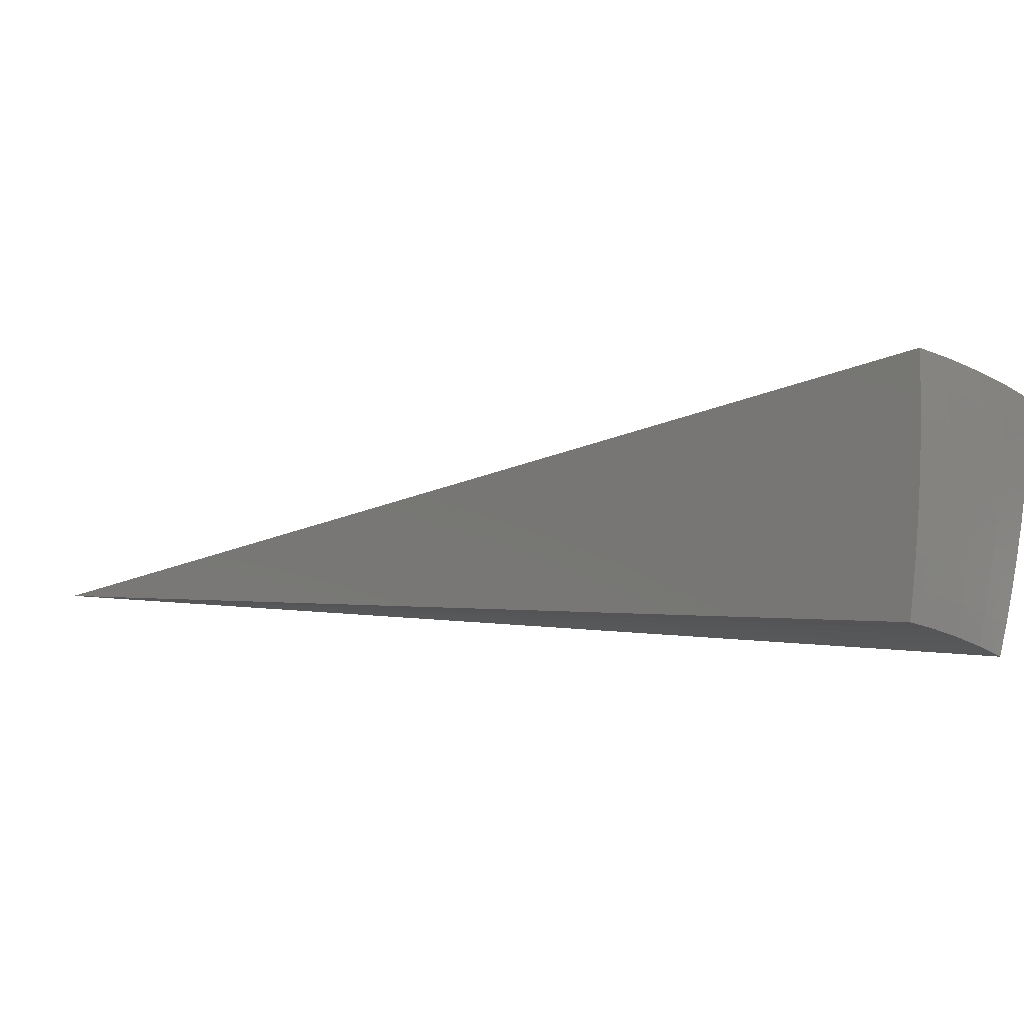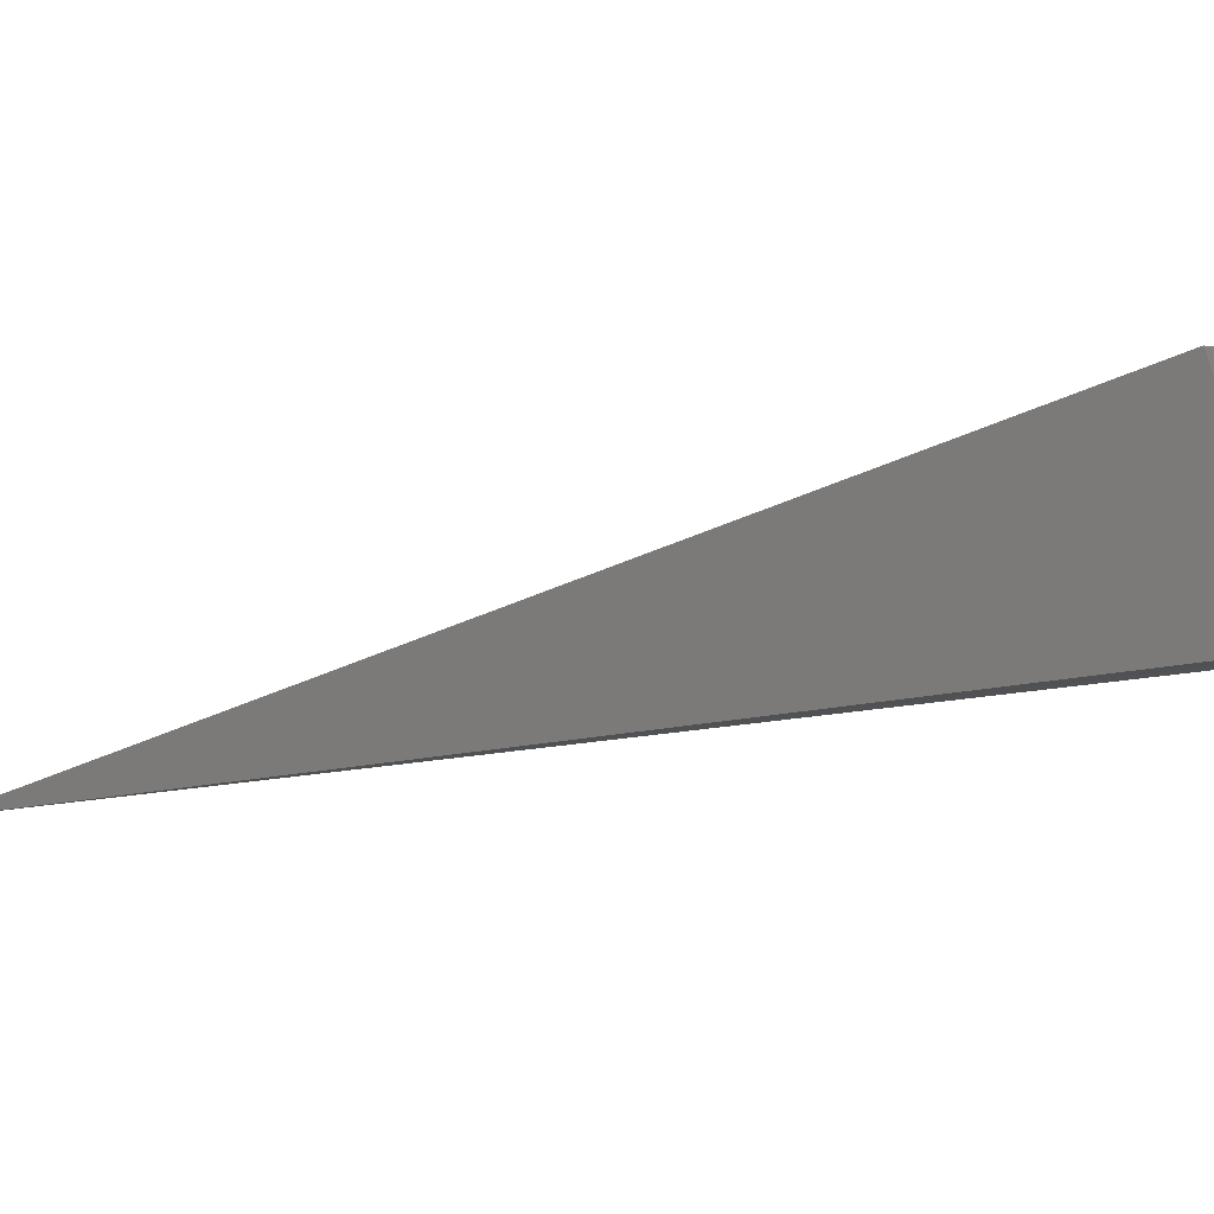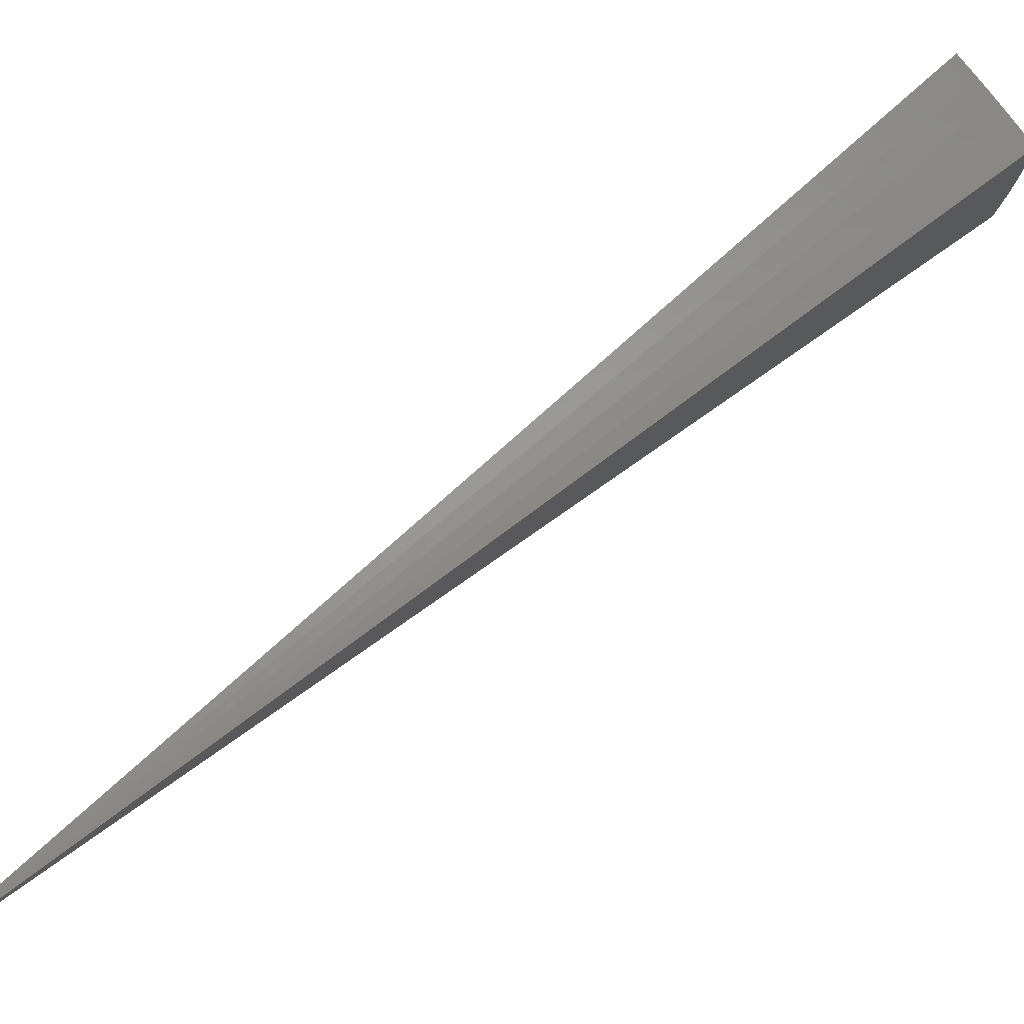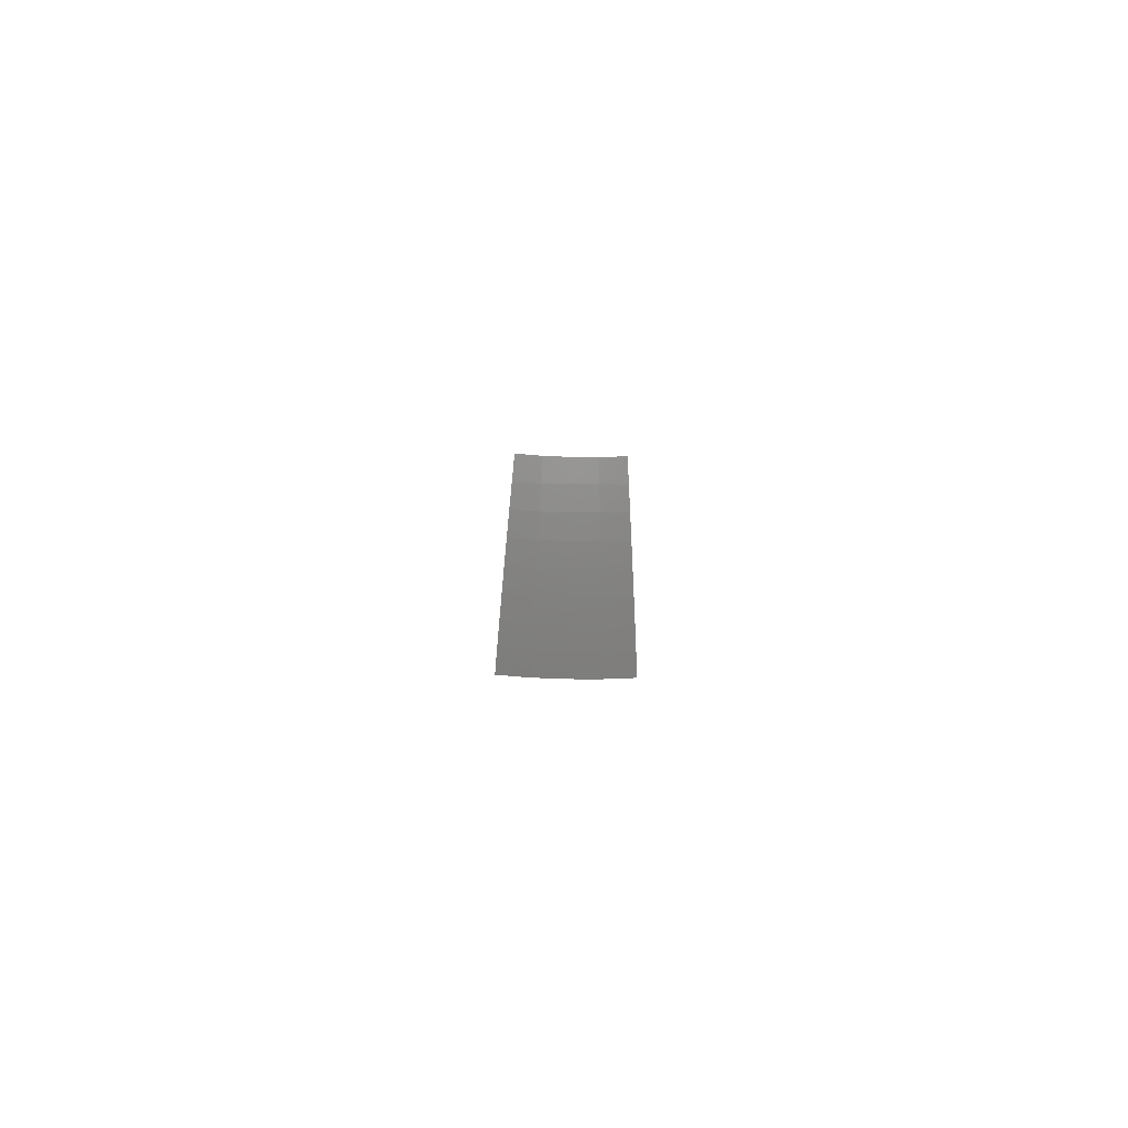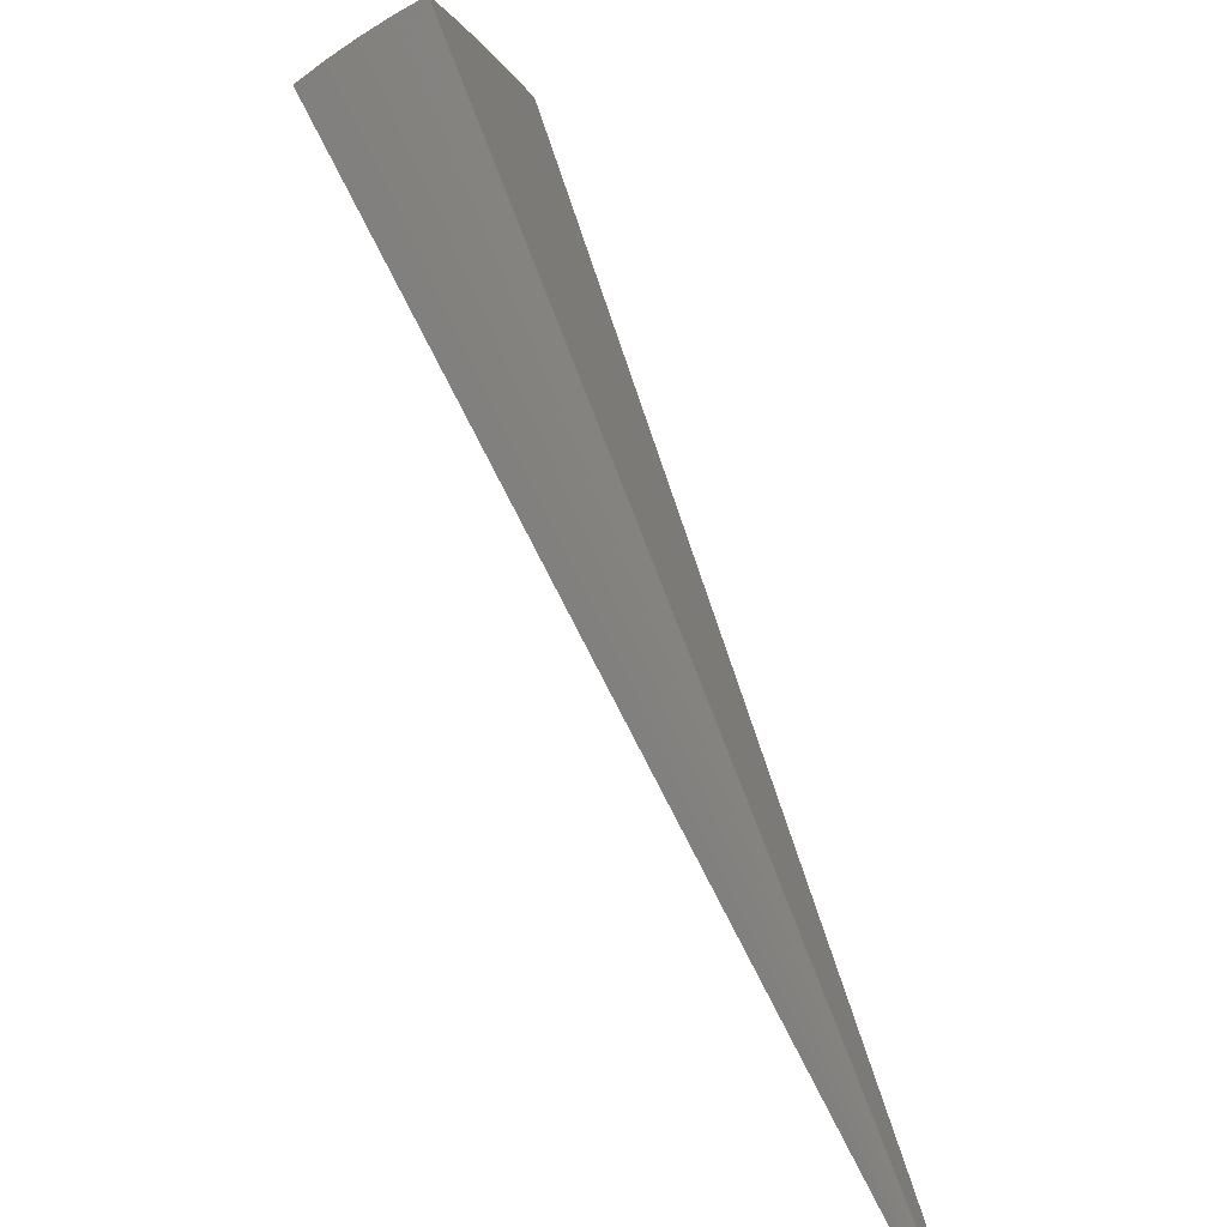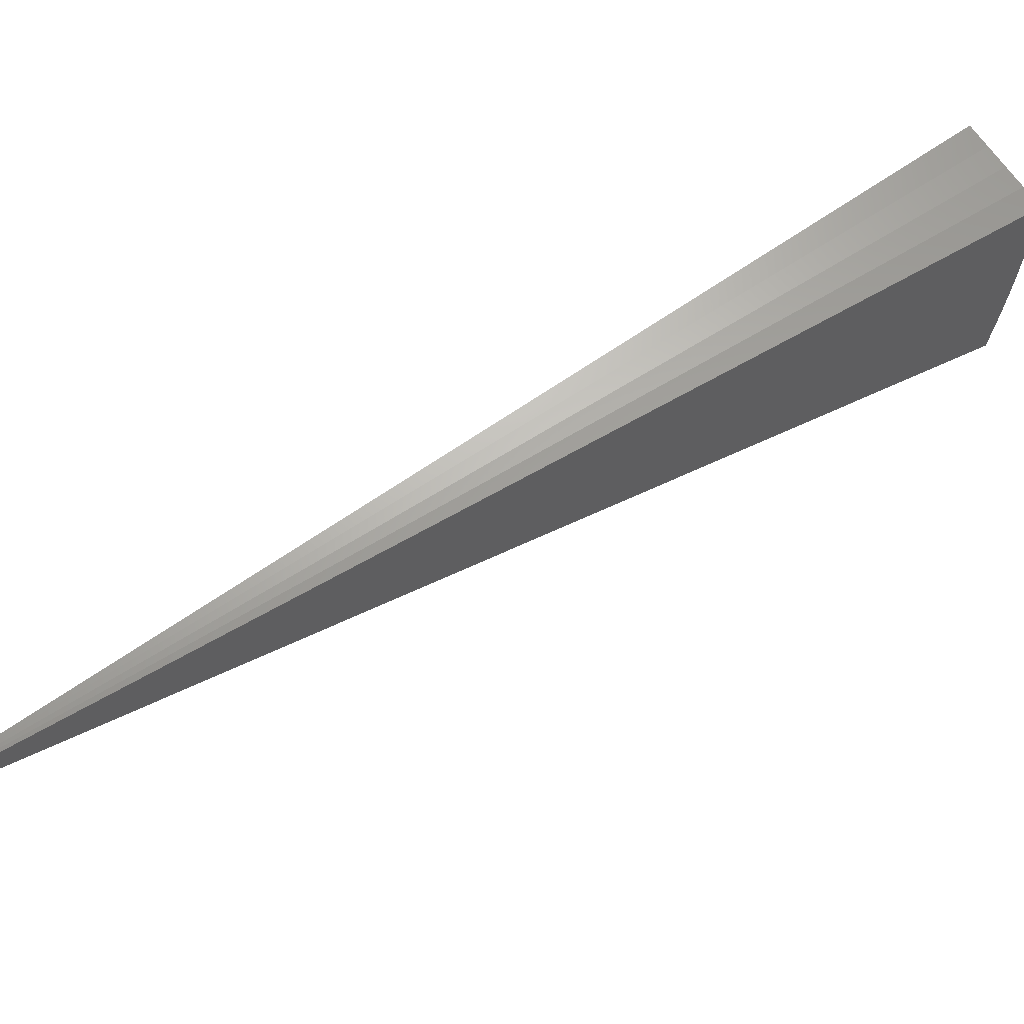
<metadata>
{"format":"stl","ext":"stl","renderer":"f3d","projection":"perspective","resolution":1024,"background":"white","views":[{"elev":33.2,"azim":-27.8,"up":"+Y"},{"elev":39.2,"azim":-52.0,"up":"+Y"},{"elev":-48.0,"azim":-40.8,"up":"+Y"},{"elev":59.8,"azim":146.6,"up":"+Z"},{"elev":31.9,"azim":178.6,"up":"+Y"},{"elev":-71.4,"azim":-47.6,"up":"+Y"}]}
</metadata>
<code>
# stl→obj: 85 verts, 166 faces
v 3.63 4.326 9.781
v 0 0 0
v 3.762 4.484 9.647
v 3.893 4.639 9.509
v 4.021 4.792 9.367
v 4.148 4.943 9.22
v 4.272 5.091 9.068
v 4.394 5.237 8.913
v 4.514 5.38 8.752
v 4.632 5.52 8.588
v 2.923 5.064 9.637
v 2.821 4.886 9.771
v 3.136 4.923 9.647
v 3.032 4.759 9.773
v 3.351 4.785 9.647
v 3.237 4.623 9.776
v 3.56 4.639 9.647
v 3.437 4.479 9.778
v 3.684 4.801 9.509
v 3.468 4.952 9.509
v 3.583 5.117 9.365
v 3.353 5.263 9.365
v 3.407 5.347 9.291
v 3.124 5.411 9.355
v 3.222 5.581 9.208
v 3.46 5.431 9.216
v 3.512 5.513 9.14
v 3.697 5.279 9.216
v 3.753 5.36 9.14
v 3.927 5.118 9.216
v 3.987 5.196 9.14
v 3.806 4.96 9.365
v 3.64 5.198 9.291
v 3.867 5.039 9.291
v 4.105 5.35 8.984
v 4.046 5.273 9.063
v 3.809 5.439 9.063
v 3.565 5.595 9.063
v 3.319 5.748 9.056
v 4.221 5.501 8.824
v 4.192 5.463 8.864
v 4.163 5.426 8.905
v 3.946 5.636 8.864
v 3.919 5.597 8.905
v 3.693 5.797 8.864
v 3.668 5.757 8.905
v 3.413 5.912 8.9
v 3.642 5.717 8.945
v 3.617 5.676 8.984
v 3.864 5.518 8.984
v 4.336 5.65 8.658
v 4.307 5.613 8.7
v 4.279 5.576 8.742
v 4.054 5.79 8.7
v 4.028 5.752 8.742
v 3.795 5.956 8.7
v 3.769 5.917 8.742
v 3.506 6.073 8.739
v 3.744 5.877 8.783
v 3.719 5.837 8.824
v 3.974 5.675 8.824
v 4.364 5.687 8.616
v 4.385 5.714 8.584
v 4.108 5.866 8.616
v 4.13 5.898 8.581
v 3.844 6.034 8.616
v 3.867 6.07 8.577
v 3.597 6.231 8.574
v 3.82 5.995 8.658
v 3.025 5.239 9.499
v 3.245 5.094 9.509
v 3.892 5.558 8.945
v 4.001 5.713 8.783
v 4.081 5.828 8.658
v 4.134 5.388 8.945
v 4.25 5.539 8.783
v 2.292 2.987 6.521
v 1.146 1.493 3.26
v 1.08 1.542 3.26
v 2.159 3.084 6.521
v 2.023 3.175 6.521
v 1.011 1.588 3.26
v 1.936 3.039 4.294
v 2.067 2.951 4.294
v 2.193 2.858 4.294
f 1 2 3
f 3 2 4
f 4 2 5
f 5 2 6
f 6 2 7
f 7 2 8
f 8 2 9
f 9 2 10
f 11 12 13
f 13 12 14
f 13 14 15
f 15 14 16
f 15 16 17
f 17 16 18
f 17 18 3
f 3 18 1
f 3 4 17
f 17 4 19
f 17 19 20
f 20 19 21
f 20 21 22
f 22 21 23
f 22 23 24
f 24 23 25
f 25 23 26
f 25 26 27
f 27 26 28
f 27 28 29
f 29 28 30
f 29 30 31
f 31 30 6
f 31 6 7
f 4 5 19
f 19 5 32
f 19 32 21
f 21 32 33
f 21 33 23
f 23 33 26
f 32 5 34
f 34 5 6
f 34 6 30
f 8 35 7
f 7 35 36
f 7 36 31
f 31 36 37
f 31 37 29
f 29 37 38
f 29 38 27
f 27 38 39
f 27 39 25
f 9 40 8
f 8 40 41
f 8 41 42
f 42 41 43
f 42 43 44
f 44 43 45
f 44 45 46
f 46 45 47
f 46 47 48
f 48 47 49
f 48 49 50
f 50 49 37
f 50 37 36
f 10 51 9
f 9 51 52
f 9 52 53
f 53 52 54
f 53 54 55
f 55 54 56
f 55 56 57
f 57 56 58
f 57 58 59
f 59 58 60
f 59 60 61
f 61 60 43
f 61 43 41
f 51 10 62
f 62 10 63
f 62 63 64
f 64 63 65
f 64 65 66
f 66 65 67
f 66 67 68
f 66 68 69
f 69 68 58
f 69 58 56
f 58 47 60
f 60 47 45
f 60 45 43
f 47 39 49
f 49 39 38
f 49 38 37
f 24 70 22
f 22 70 71
f 22 71 20
f 20 71 15
f 20 15 17
f 70 11 71
f 71 11 13
f 71 13 15
f 28 26 33
f 46 48 72
f 72 48 50
f 72 50 35
f 35 50 36
f 57 59 73
f 73 59 61
f 73 61 40
f 40 61 41
f 56 54 69
f 69 54 74
f 69 74 66
f 66 74 64
f 32 34 33
f 33 34 28
f 34 30 28
f 46 72 44
f 44 72 75
f 44 75 42
f 42 75 8
f 75 72 35
f 57 73 55
f 55 73 76
f 55 76 53
f 53 76 9
f 76 73 40
f 54 52 74
f 74 52 51
f 74 51 64
f 64 51 62
f 8 75 35
f 9 76 40
f 12 11 2
f 2 11 70
f 2 70 24
f 24 25 2
f 2 25 39
f 2 39 47
f 47 58 2
f 2 58 68
f 18 77 1
f 1 77 78
f 1 78 2
f 2 78 79
f 18 16 77
f 77 16 80
f 77 80 78
f 78 80 79
f 16 14 80
f 80 14 81
f 80 81 79
f 79 81 82
f 79 82 2
f 14 12 81
f 81 12 82
f 12 2 82
f 2 68 83
f 83 68 67
f 83 67 84
f 84 67 65
f 84 65 85
f 85 65 63
f 85 63 10
f 10 2 85
f 85 2 84
f 84 2 83

</code>
